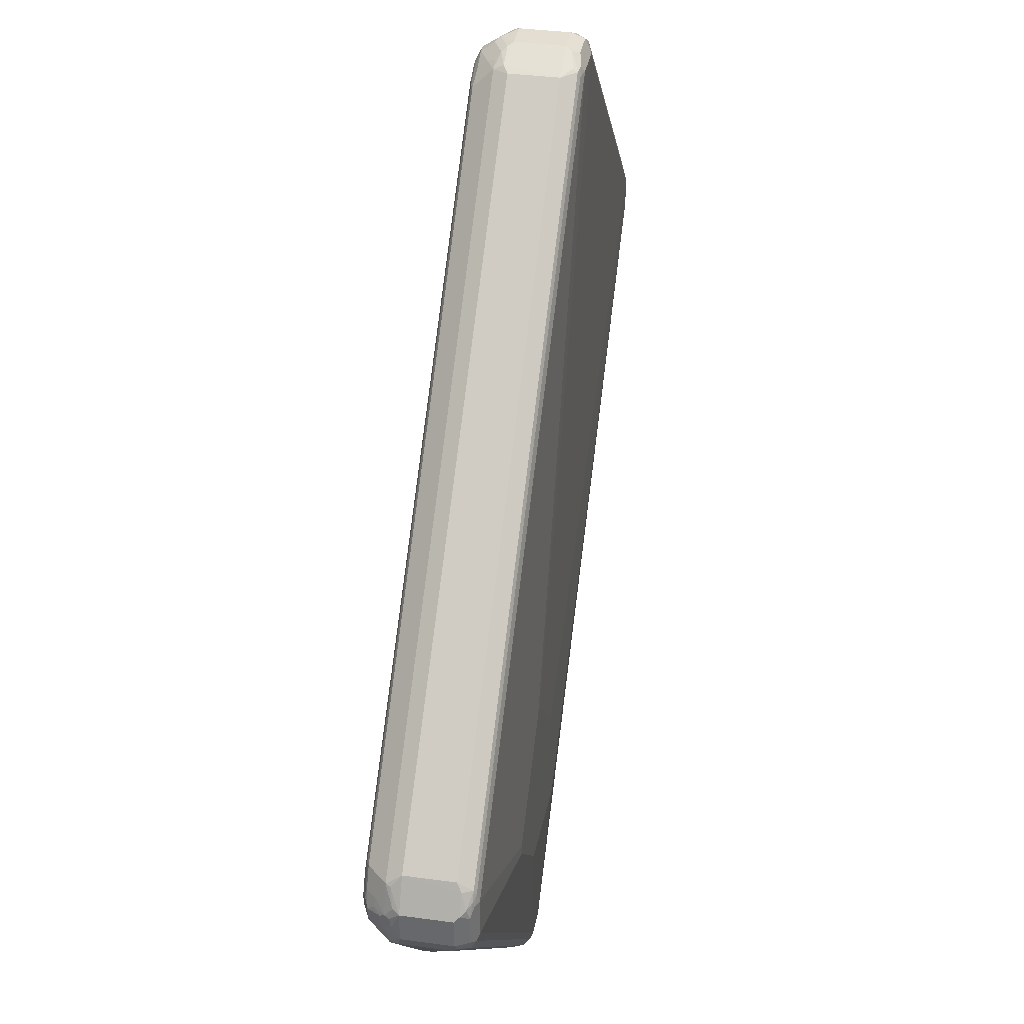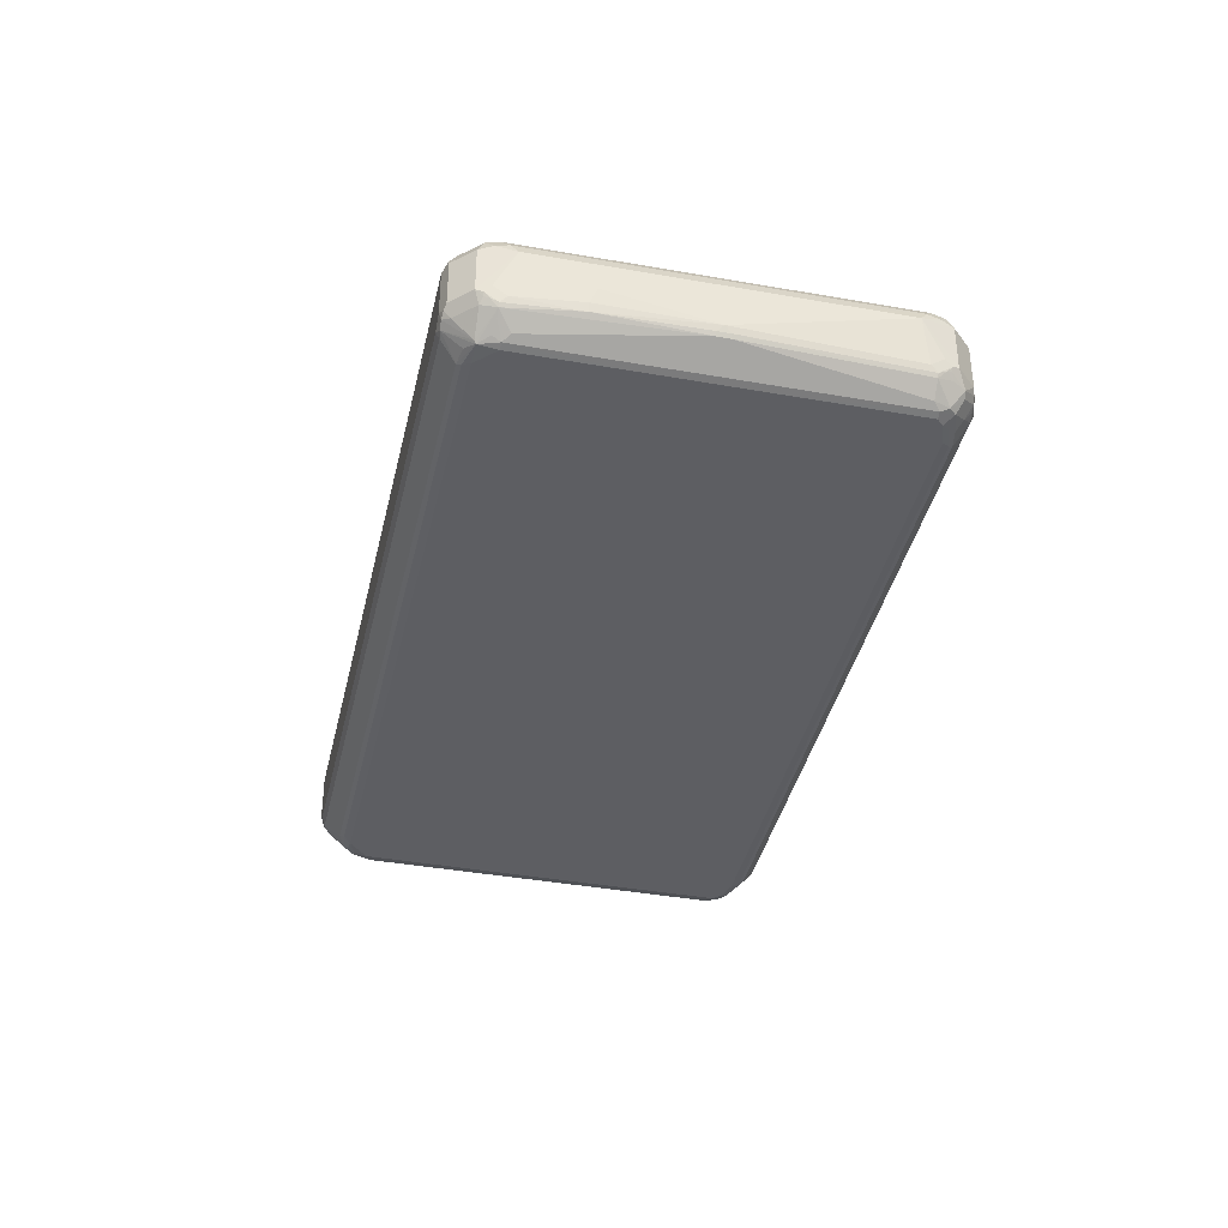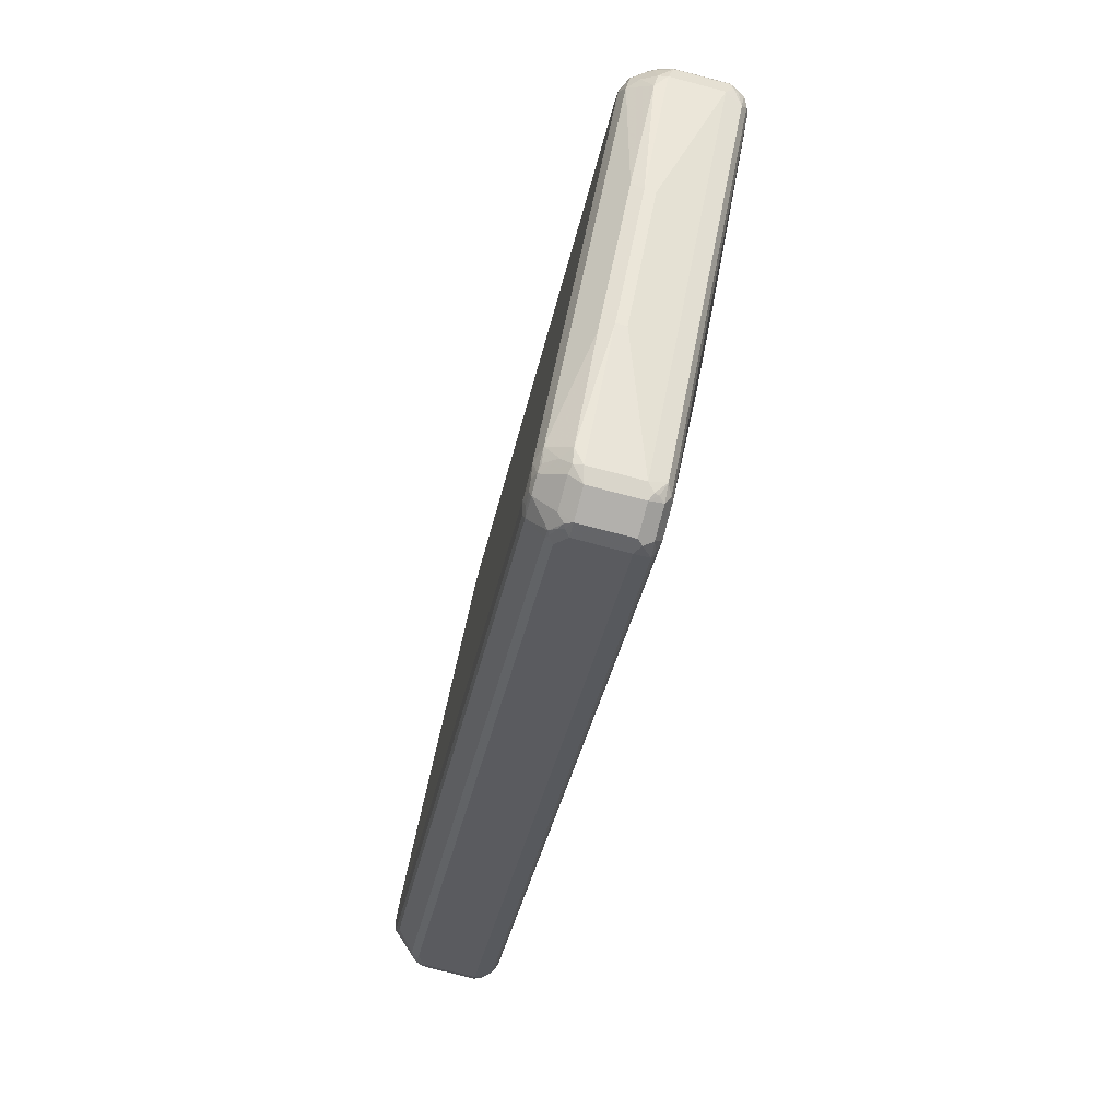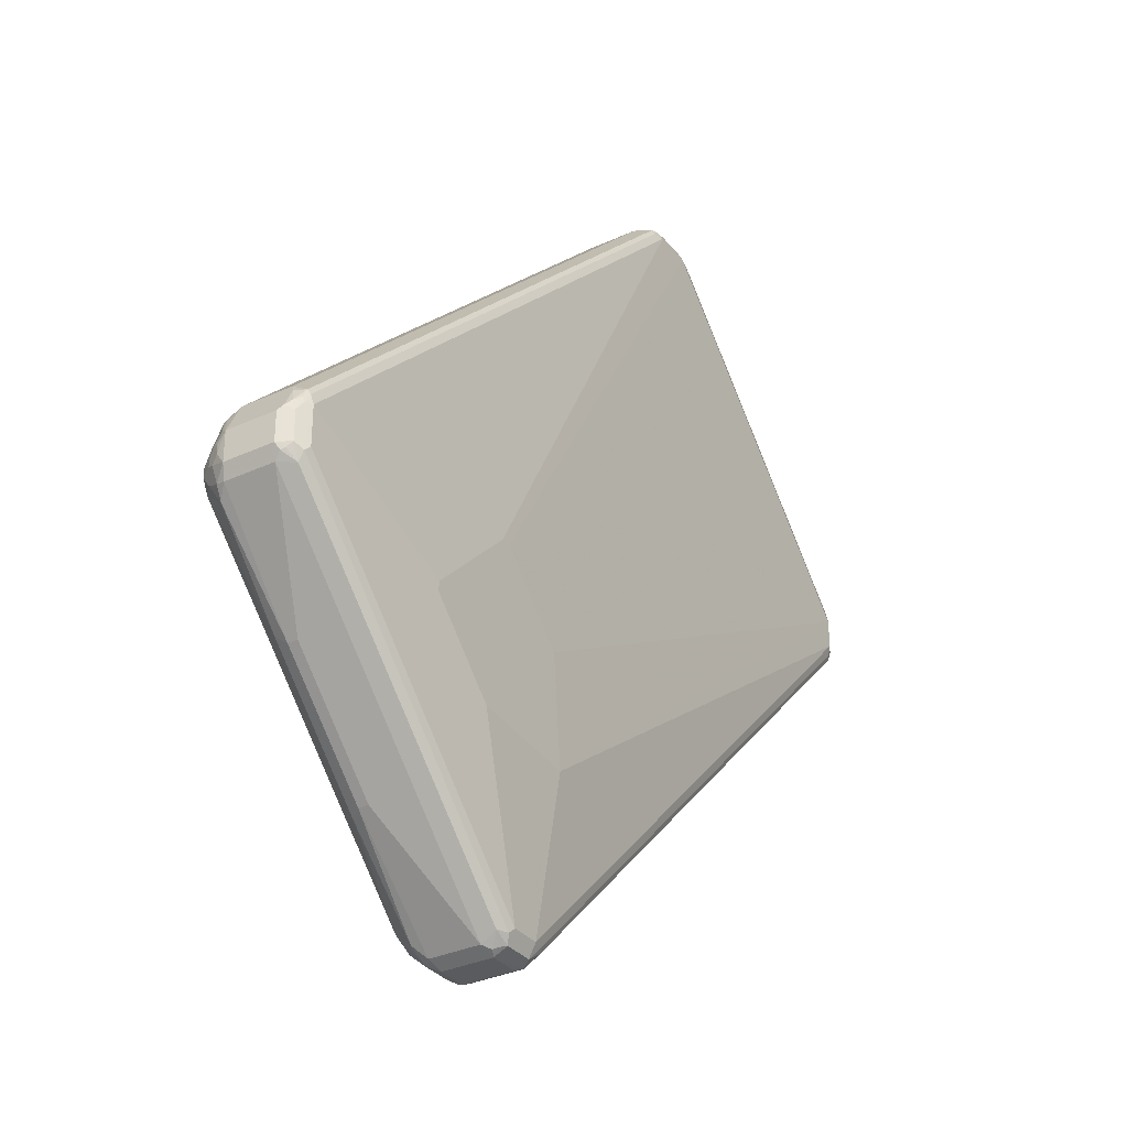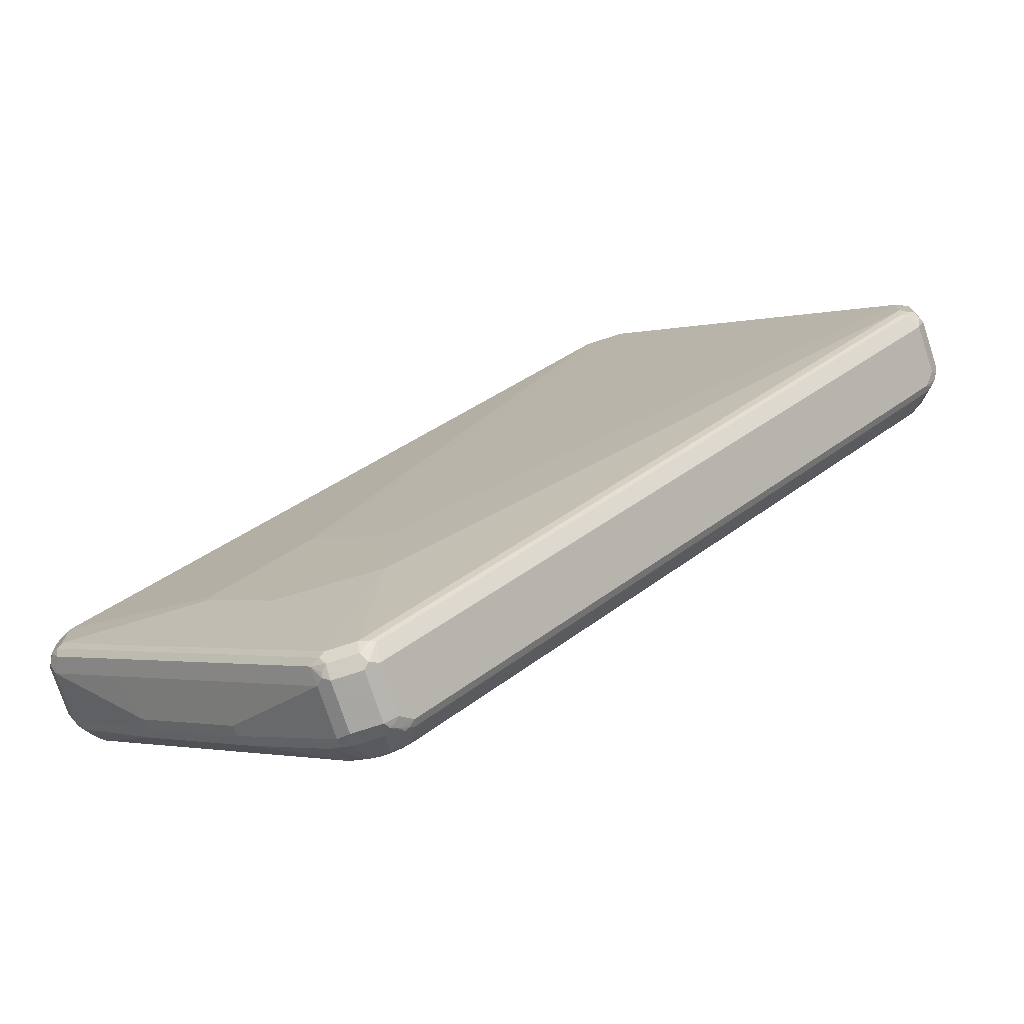
<metadata>
{"format":"obj","ext":"obj","renderer":"f3d","projection":"perspective","resolution":1024,"background":"white","views":[{"elev":36.0,"azim":-79.8,"up":"+Y"},{"elev":-39.1,"azim":122.4,"up":"+Z"},{"elev":-78.6,"azim":-104.5,"up":"+Y"},{"elev":-32.9,"azim":-57.5,"up":"+Y"},{"elev":-74.4,"azim":18.1,"up":"+Y"}]}
</metadata>
<code>
v 0.3037 0.9318 0.06077
v 0.3037 0.9318 -0.0405
v 0.243 0.9318 0.06077
v 0.3105 0.9181 0.08777
v 0.3307 0.9181 0.0675
v 0.3712 0.8978 0.04725
v 0.3307 0.9181 -0.03374
v 0.3172 0.9248 -0.04725
v 0.2734 0.9267 -0.07088
v 0.243 0.9318 -0.0405
v 0.1923 0.9064 -0.05063
v 0.1755 0.8978 0.06077
v 0.1999 0.9064 0.08102
v 0.2362 0.9248 0.07426
v 0.2497 0.9181 0.08777
v 0.3037 0.8911 0.1013
v 0.3342 0.9013 0.09115
v 0.3544 0.9013 0.07088
v 0.4726 0.7966 0.04725
v 0.6346 0.6346 -0.05401
v 0.351 0.8978 -0.05401
v 0.3139 0.9216 -0.0557
v 0.3375 0.9046 -0.0675
v 0.324 0.9164 -0.05822
v 0.3037 0.9181 -0.0675
v 0.2835 0.8978 -0.108
v 0.2632 0.919 -0.08102
v 0.2329 0.9267 -0.05063
v 0.1923 0.8962 -0.07088
v 0.1755 0.8978 -0.0405
v 0.2227 0.919 -0.06077
v 0.1974 0.9013 0.09115
v -0.8978 -0.1755 0.06077
v 0.216 0.9046 0.09451
v 0.2227 0.8911 0.1013
v 0.3207 0.8878 0.09788
v -0.3645 -0.2025 0.1215
v 0.4659 0.7291 0.1013
v 0.9013 0.3342 0.09115
v 0.9013 0.3544 0.07088
v 0.7966 0.4726 0.04725
v 0.7966 0.4726 -0.01349
v 0.8034 0.459 -0.04725
v 0.8001 0.4557 -0.06581
v 0.6414 0.6211 -0.0675
v 0.6211 0.6414 -0.0675
v 0.3342 0.9013 -0.07595
v 0.2937 0.8811 -0.1165
v 0.2632 0.8978 -0.108
v 0.3139 0.8811 -0.1063
v 0.2125 0.9064 -0.07088
v 0.2227 0.8978 -0.08777
v 0.1923 0.876 -0.09115
v -0.9013 -0.1974 -0.07088
v -0.8978 -0.1755 -0.0405
v 0.1999 0.8911 0.0962
v -0.8962 -0.1923 0.09115
v -0.9064 -0.1923 0.07088
v -0.8911 -0.2227 0.1013
v -0.4659 -0.2835 0.1215
v -0.3847 -0.2025 0.1215
v -0.2227 -0.3442 0.1215
v 0.7291 0.4659 0.1013
v 0.8878 0.3207 0.09788
v 0.8911 0.3037 0.1013
v 0.9181 0.3105 0.08777
v 0.9181 0.3307 0.0675
v 0.8978 0.3712 0.04725
v 0.8978 0.351 -0.05401
v 0.9046 0.3375 -0.0675
v 0.9013 0.3342 -0.07595
v 0.6379 0.6177 -0.07595
v 0.6177 0.6379 -0.07595
v 0.2835 0.8708 -0.1215
v 0.2632 0.8708 -0.1215
v 0.8608 0.3139 -0.1165
v 0.4659 0.6886 -0.1215
v 0.243 0.8734 -0.1165
v 0.2227 0.8776 -0.108
v 0.8608 0.3342 -0.1063
v 0.1923 0.8557 -0.1114
v -0.8811 -0.1974 -0.09115
v -0.9013 -0.2379 -0.09115
v -0.9216 -0.2581 -0.07088
v -0.9248 -0.2362 -0.05401
v -0.9064 -0.1999 -0.06077
v -0.9318 -0.243 -0.0405
v -0.8936 -0.2025 0.0962
v -0.919 -0.2227 0.08102
v -0.9064 -0.2125 0.09115
v -0.9318 -0.243 0.06077
v -0.9267 -0.2329 0.07088
v -0.9046 -0.2227 0.09451
v -0.9181 -0.243 0.08777
v -0.9013 -0.3139 0.0962
v -0.8911 -0.3037 0.1013
v -0.5671 -0.3847 0.1215
v -0.2025 -0.5671 0.1215
v 0.8911 0.243 0.1013
v 0.9181 0.2497 0.08777
v 0.9318 0.3037 0.06077
v 0.9318 0.3037 -0.0405
v 0.9181 0.3307 -0.03374
v 0.9248 0.3172 -0.04725
v 0.9164 0.324 -0.05822
v 0.9181 0.3037 -0.0675
v 0.8862 0.2734 -0.1114
v 0.8811 0.2734 -0.1165
v 0.8776 0.3037 -0.108
v 0.8911 0.324 -0.08861
v 0.2227 0.8506 -0.1215
v 0.8506 0.3037 -0.1215
v 0.6886 0.4659 -0.1215
v 0.2025 0.8531 -0.1165
v -0.8608 -0.1974 -0.1114
v -0.8811 -0.2379 -0.1114
v -0.8978 -0.27 -0.108
v -0.9046 -0.2565 -0.09451
v -0.9164 -0.2658 -0.08102
v -0.9148 -0.2869 -0.08439
v -0.9267 -0.2607 -0.06077
v -0.9283 -0.2802 -0.05739
v -0.9318 -0.3037 -0.0405
v -0.9318 -0.3037 0.06077
v -0.9181 -0.3037 0.08777
v -0.7291 -0.4659 0.1013
v -0.9013 -0.3342 0.08608
v -0.3139 -0.9013 0.0962
v -0.5064 -0.4659 0.1215
v -0.5671 -0.405 0.1215
v -0.4252 -0.5469 0.1215
v -0.3037 -0.8911 0.1013
v -0.243 -0.8911 0.1013
v 0.8911 0.2202 0.0962
v 0.9046 0.2362 0.09451
v 0.9248 0.2362 0.07426
v 0.9318 0.243 0.06077
v 0.9013 0.2176 0.09115
v 0.9318 0.243 -0.0405
v 0.9267 0.2329 -0.05063
v 0.9216 0.3139 -0.0557
v 0.9181 0.243 -0.0675
v 0.919 0.2227 -0.06077
v 0.9064 0.2125 -0.07088
v 0.8776 0.243 -0.108
v 0.8557 0.2125 -0.1114
v 0.8531 0.2227 -0.1165
v 0.8506 0.243 -0.1215
v -0.8506 -0.2227 -0.1215
v -0.8506 -0.1999 -0.1165
v -0.8641 -0.216 -0.1148
v -0.8843 -0.2565 -0.1148
v -0.8978 -0.2902 -0.108
v -0.9216 -0.2937 -0.07088
v -0.9013 -0.3139 -0.09115
v -0.9148 -0.3274 -0.06412
v -0.9181 -0.3307 -0.04725
v -0.9181 -0.3307 0.05401
v -0.9248 -0.3172 0.0675
v -0.9216 -0.3139 0.07595
v -0.4659 -0.7291 0.1013
v -0.7764 -0.4726 0.05401
v -0.3342 -0.9013 0.08608
v -0.3037 -0.9181 0.08777
v -0.243 -0.9181 0.08777
v -0.4659 -0.5064 0.1215
v -0.2227 -0.8936 0.0962
v 0.9216 0.2278 0.07088
v 0.9181 0.216 0.06077
v -0.2125 -0.8962 0.09115
v 0.9181 0.216 -0.0405
v 0.8978 0.1957 -0.06077
v 0.8936 0.2025 -0.07595
v -0.2176 -0.8608 -0.1114
v -0.2202 -0.8506 -0.1165
v -0.243 -0.8506 -0.1215
v -0.8708 -0.2632 -0.1215
v -0.8811 -0.3139 -0.1114
v -0.8708 -0.2835 -0.1215
v -0.8978 -0.351 -0.0675
v -0.7359 -0.5334 -0.04725
v -0.7359 -0.5334 -0.02701
v -0.4726 -0.7764 0.05401
v -0.3307 -0.9181 0.05401
v -0.3172 -0.9248 0.0675
v -0.3139 -0.9216 0.07595
v -0.3037 -0.9318 0.06077
v -0.2329 -0.9267 0.07088
v -0.216 -0.9181 0.06077
v -0.1957 -0.8978 -0.06077
v -0.1999 -0.8911 -0.07595
v -0.216 -0.9046 -0.07426
v -0.2581 -0.8811 -0.1114
v -0.2362 -0.8641 -0.1148
v -0.2607 -0.8708 -0.1165
v -0.2802 -0.8676 -0.1182
v -0.3037 -0.8506 -0.1215
v -0.7393 -0.5164 -0.07088
v -0.8676 -0.3004 -0.1182
v -0.3342 -0.8608 -0.1114
v -0.6886 -0.4659 -0.1215
v -0.5334 -0.7359 -0.04725
v -0.5334 -0.7359 -0.02701
v -0.3307 -0.9181 -0.04725
v -0.243 -0.9318 0.06077
v -0.3037 -0.9318 -0.0405
v -0.216 -0.9181 -0.0405
v -0.2253 -0.9164 -0.06077
v -0.2076 -0.9013 -0.07088
v -0.2362 -0.9248 -0.05401
v -0.2497 -0.9181 -0.0675
v -0.2937 -0.8811 -0.1114
v -0.3207 -0.8473 -0.1182
v -0.4659 -0.6886 -0.1215
v -0.5164 -0.7393 -0.07088
v -0.3105 -0.8776 -0.108
v -0.3274 -0.8946 -0.08439
v -0.351 -0.8978 -0.0675
v -0.3274 -0.9148 -0.06412
v -0.243 -0.9318 -0.0405
v -0.3105 -0.9181 -0.0675
v -0.2278 -0.9216 -0.05063
f 1 2 10
f 1 10 3
f 1 3 15
f 1 15 4
f 1 4 5
f 1 5 6
f 1 6 2
f 2 7 8
f 2 8 9
f 2 9 10
f 2 6 7
f 3 10 11
f 3 11 12
f 3 12 13
f 3 13 14
f 3 14 15
f 4 16 17
f 4 17 18
f 4 18 5
f 4 15 35
f 4 35 16
f 5 18 6
f 6 18 19
f 6 19 20
f 6 20 21
f 6 21 7
f 7 21 8
f 8 22 9
f 8 21 23
f 8 23 24
f 8 24 22
f 9 22 25
f 9 25 26
f 9 26 27
f 9 27 31
f 9 31 28
f 9 28 10
f 10 28 11
f 11 29 30
f 11 30 12
f 11 28 31
f 11 31 29
f 12 32 13
f 12 30 55
f 12 55 33
f 12 33 57
f 12 57 32
f 13 32 14
f 14 34 15
f 14 32 34
f 15 34 35
f 16 36 17
f 16 35 61
f 16 61 37
f 16 37 38
f 16 38 36
f 17 36 38
f 17 38 63
f 17 63 39
f 17 39 40
f 17 40 18
f 18 40 41
f 18 41 19
f 19 41 42
f 19 42 20
f 20 42 43
f 20 43 44
f 20 44 45
f 20 45 46
f 20 46 23
f 20 23 21
f 22 24 25
f 23 47 24
f 23 46 47
f 24 47 25
f 25 47 26
f 26 48 49
f 26 49 27
f 26 47 50
f 26 50 48
f 27 49 52
f 27 52 31
f 29 31 51
f 29 51 52
f 29 52 53
f 29 53 82
f 29 82 54
f 29 54 55
f 29 55 30
f 31 52 51
f 32 56 34
f 32 57 88
f 32 88 56
f 33 55 58
f 33 58 57
f 34 56 35
f 35 56 88
f 35 88 59
f 35 59 97
f 35 97 60
f 35 60 61
f 37 61 60
f 37 60 97
f 37 97 130
f 37 130 129
f 37 129 166
f 37 166 131
f 37 131 98
f 37 98 62
f 37 62 63
f 37 63 38
f 39 63 64
f 39 64 65
f 39 65 66
f 39 66 67
f 39 67 40
f 40 67 68
f 40 68 41
f 41 68 42
f 42 68 43
f 43 68 69
f 43 69 44
f 44 69 70
f 44 70 71
f 44 71 72
f 44 72 45
f 45 72 73
f 45 73 46
f 46 73 47
f 47 73 50
f 48 74 75
f 48 75 49
f 48 50 80
f 48 80 76
f 48 76 113
f 48 113 77
f 48 77 74
f 49 75 78
f 49 78 114
f 49 114 79
f 49 79 52
f 50 73 72
f 50 72 80
f 52 79 81
f 52 81 53
f 53 81 115
f 53 115 82
f 54 82 83
f 54 83 84
f 54 84 85
f 54 85 86
f 54 86 55
f 55 86 87
f 55 87 58
f 57 58 89
f 57 89 90
f 57 90 88
f 58 87 91
f 58 91 92
f 58 92 89
f 59 88 93
f 59 93 94
f 59 94 95
f 59 95 96
f 59 96 130
f 59 130 97
f 62 98 65
f 62 65 63
f 63 65 64
f 65 99 100
f 65 100 66
f 65 98 99
f 66 100 137
f 66 137 101
f 66 101 67
f 67 101 68
f 68 101 102
f 68 102 103
f 68 103 69
f 69 103 104
f 69 104 70
f 70 104 105
f 70 105 71
f 71 105 106
f 71 106 107
f 71 107 108
f 71 108 109
f 71 109 110
f 71 110 76
f 71 76 80
f 71 80 72
f 74 77 113
f 74 113 112
f 74 112 148
f 74 148 176
f 74 176 197
f 74 197 214
f 74 214 201
f 74 201 179
f 74 179 177
f 74 177 149
f 74 149 111
f 74 111 75
f 75 111 114
f 75 114 78
f 76 110 109
f 76 109 108
f 76 108 112
f 76 112 113
f 79 114 81
f 81 114 150
f 81 150 115
f 82 115 116
f 82 116 83
f 83 116 117
f 83 117 118
f 83 118 84
f 84 118 119
f 84 119 120
f 84 120 121
f 84 121 85
f 85 121 87
f 85 87 86
f 87 121 122
f 87 122 123
f 87 123 124
f 87 124 91
f 88 90 93
f 89 94 90
f 89 92 94
f 90 94 93
f 91 124 92
f 92 124 125
f 92 125 94
f 94 125 95
f 95 126 96
f 95 125 127
f 95 127 163
f 95 163 128
f 95 128 161
f 95 161 126
f 96 126 129
f 96 129 130
f 98 131 132
f 98 132 133
f 98 133 99
f 99 134 135
f 99 135 100
f 99 133 167
f 99 167 134
f 100 136 137
f 100 135 138
f 100 138 136
f 101 137 139
f 101 139 102
f 102 139 140
f 102 140 106
f 102 106 141
f 102 141 104
f 102 104 103
f 104 141 105
f 105 141 106
f 106 140 142
f 106 142 107
f 107 142 143
f 107 143 144
f 107 144 108
f 108 144 145
f 108 145 146
f 108 146 147
f 108 147 148
f 108 148 112
f 111 149 150
f 111 150 114
f 115 150 151
f 115 151 152
f 115 152 116
f 116 152 117
f 117 153 120
f 117 120 119
f 117 119 118
f 117 152 177
f 117 177 179
f 117 179 153
f 120 154 121
f 120 153 155
f 120 155 156
f 120 156 154
f 121 154 122
f 122 154 123
f 123 154 156
f 123 156 157
f 123 157 158
f 123 158 124
f 124 158 159
f 124 159 160
f 124 160 125
f 125 160 127
f 126 161 166
f 126 166 129
f 127 160 159
f 127 159 158
f 127 158 162
f 127 162 183
f 127 183 163
f 128 163 164
f 128 164 165
f 128 165 133
f 128 133 132
f 128 132 161
f 131 166 132
f 132 166 161
f 133 165 167
f 134 138 135
f 134 167 170
f 134 170 138
f 136 168 137
f 136 138 168
f 137 168 169
f 137 169 171
f 137 171 139
f 138 169 168
f 138 170 189
f 138 189 169
f 139 171 140
f 140 143 142
f 140 171 143
f 143 171 172
f 143 172 144
f 144 172 173
f 144 173 146
f 144 146 145
f 146 173 191
f 146 191 174
f 146 174 175
f 146 175 147
f 147 175 176
f 147 176 148
f 149 177 152
f 149 152 151
f 149 151 150
f 153 178 155
f 153 179 178
f 155 178 180
f 155 180 156
f 156 180 157
f 157 180 181
f 157 181 182
f 157 182 158
f 158 182 162
f 162 182 203
f 162 203 183
f 163 184 185
f 163 185 186
f 163 186 164
f 163 183 184
f 164 186 187
f 164 187 188
f 164 188 165
f 165 188 170
f 165 170 167
f 169 189 207
f 169 207 190
f 169 190 172
f 169 172 171
f 170 188 189
f 172 190 191
f 172 191 173
f 174 191 192
f 174 192 193
f 174 193 194
f 174 194 175
f 175 194 176
f 176 194 195
f 176 195 196
f 176 196 197
f 178 198 180
f 178 179 199
f 178 199 201
f 178 201 214
f 178 214 213
f 178 213 200
f 178 200 215
f 178 215 198
f 179 201 199
f 180 198 181
f 181 198 215
f 181 215 202
f 181 202 203
f 181 203 182
f 183 203 184
f 184 204 206
f 184 206 187
f 184 187 185
f 184 203 202
f 184 202 204
f 185 187 186
f 187 205 188
f 187 206 220
f 187 220 205
f 188 205 189
f 189 205 220
f 189 220 207
f 190 207 208
f 190 208 209
f 190 209 191
f 191 209 192
f 192 209 208
f 192 208 210
f 192 210 211
f 192 211 193
f 193 195 194
f 193 211 221
f 193 221 212
f 193 212 196
f 193 196 195
f 196 212 197
f 197 212 200
f 197 200 213
f 197 213 214
f 200 212 216
f 200 216 217
f 200 217 218
f 200 218 215
f 202 215 218
f 202 218 204
f 204 219 206
f 204 218 219
f 206 219 221
f 206 221 211
f 206 211 220
f 207 220 222
f 207 222 208
f 208 222 210
f 210 222 220
f 210 220 211
f 212 221 219
f 212 219 217
f 212 217 216
f 217 219 218

</code>
